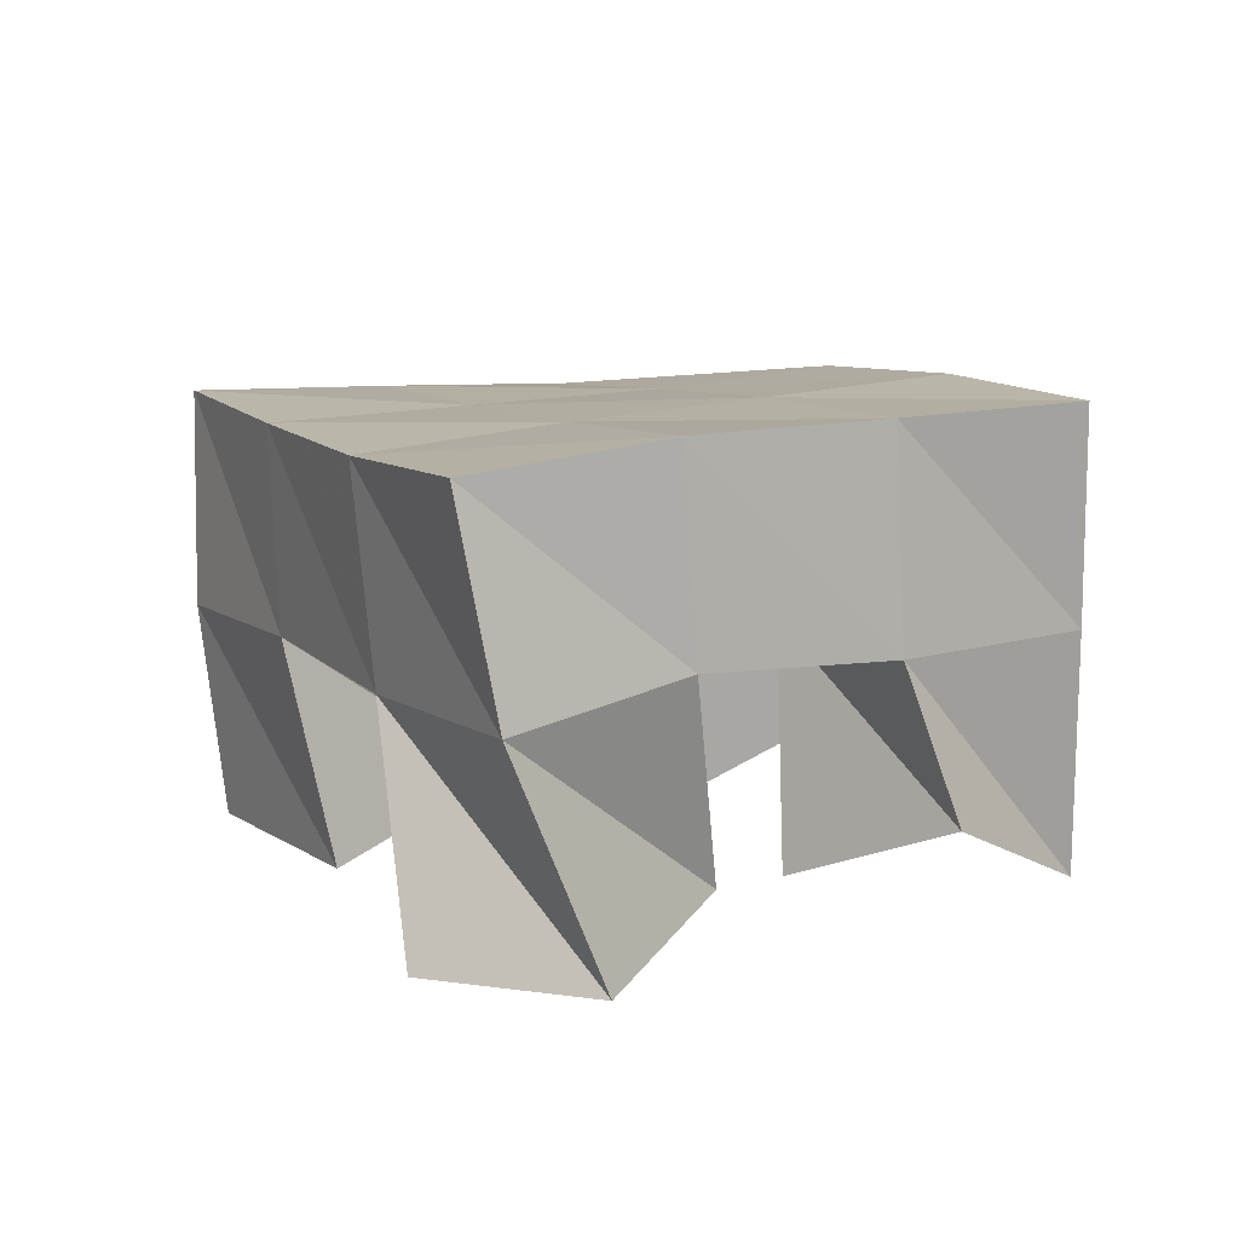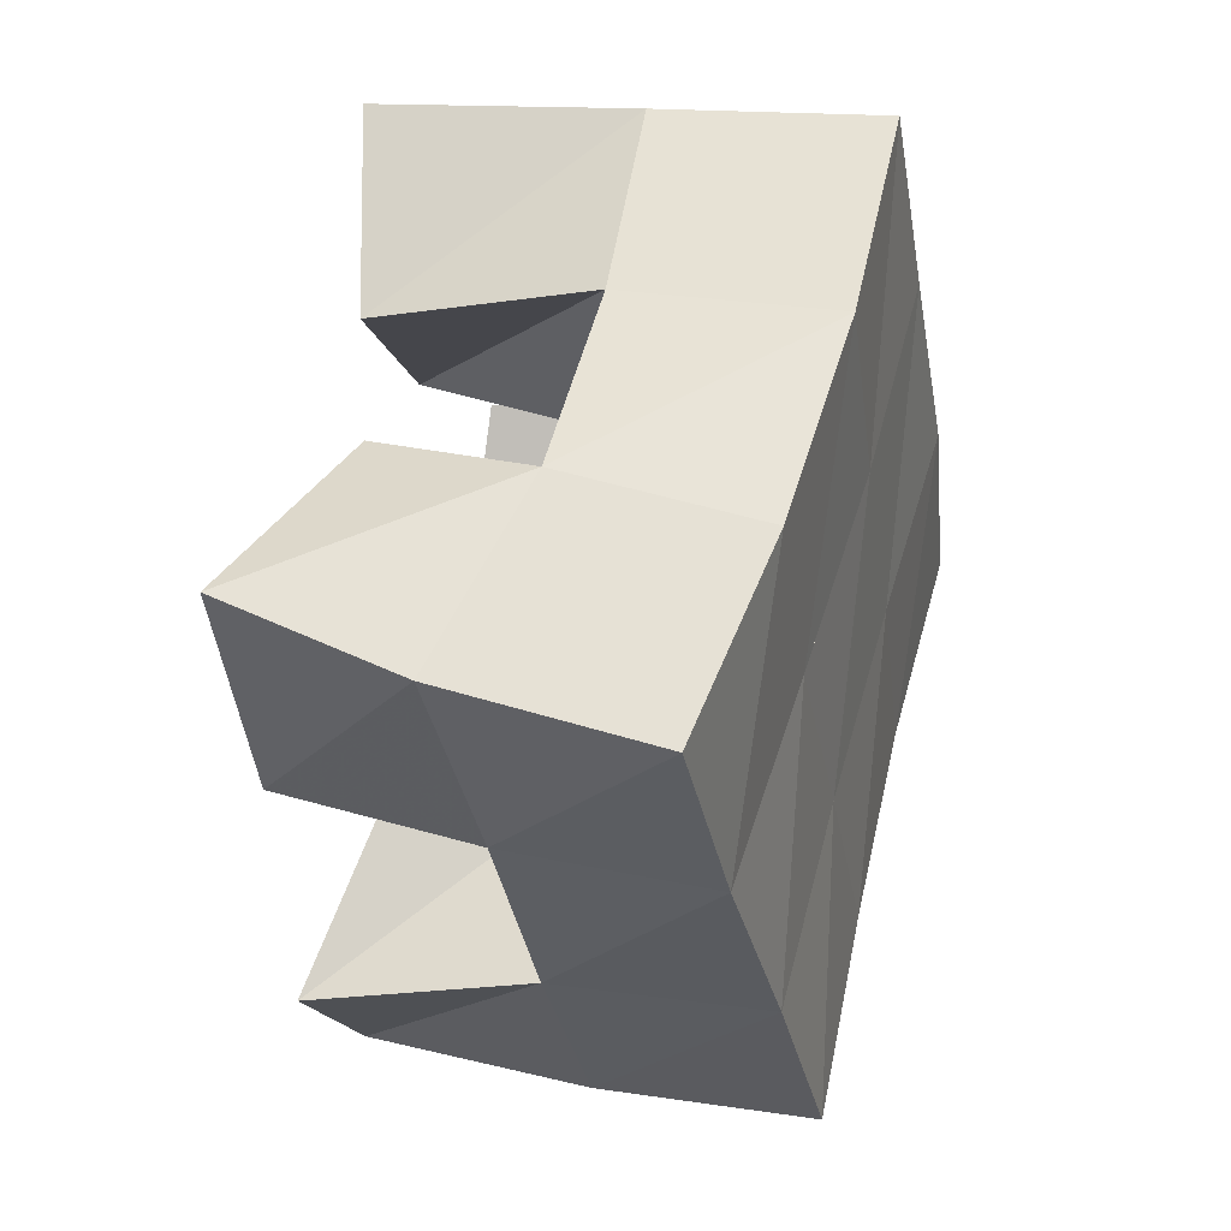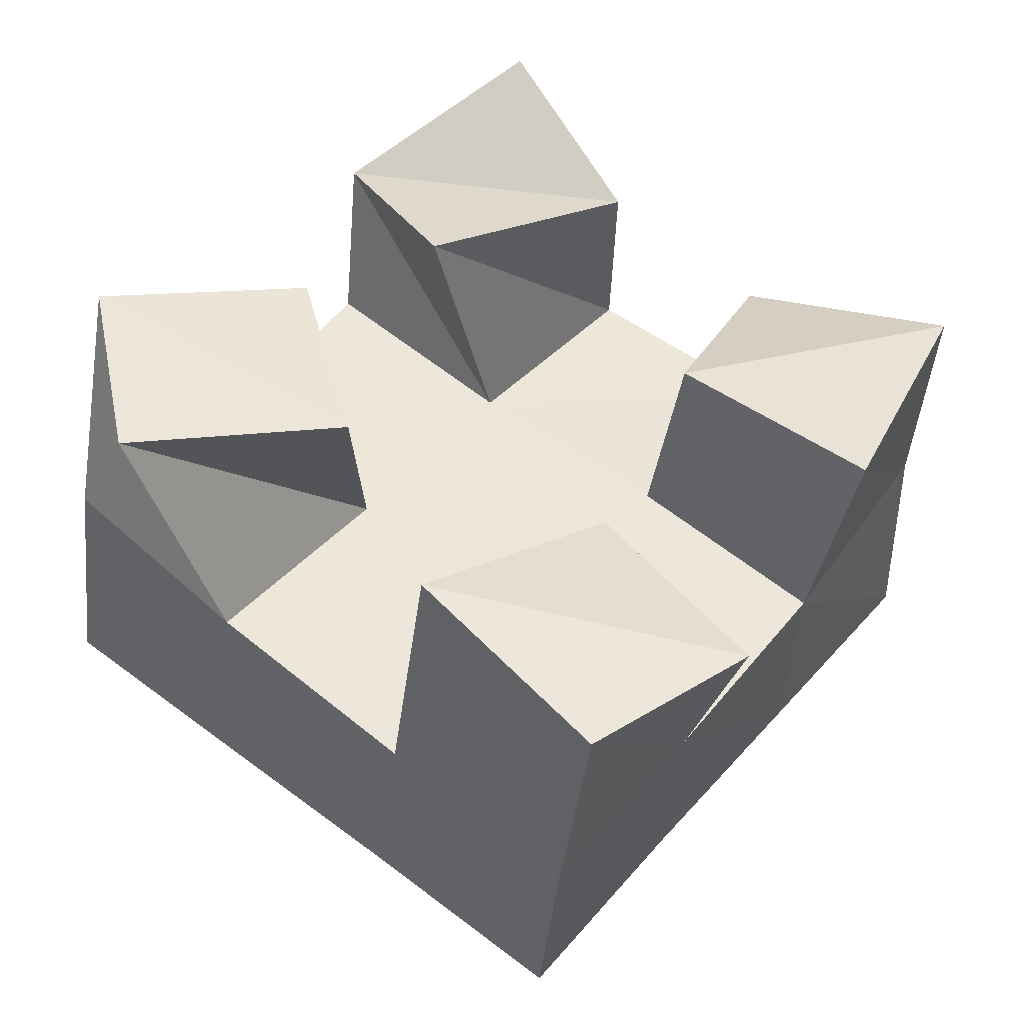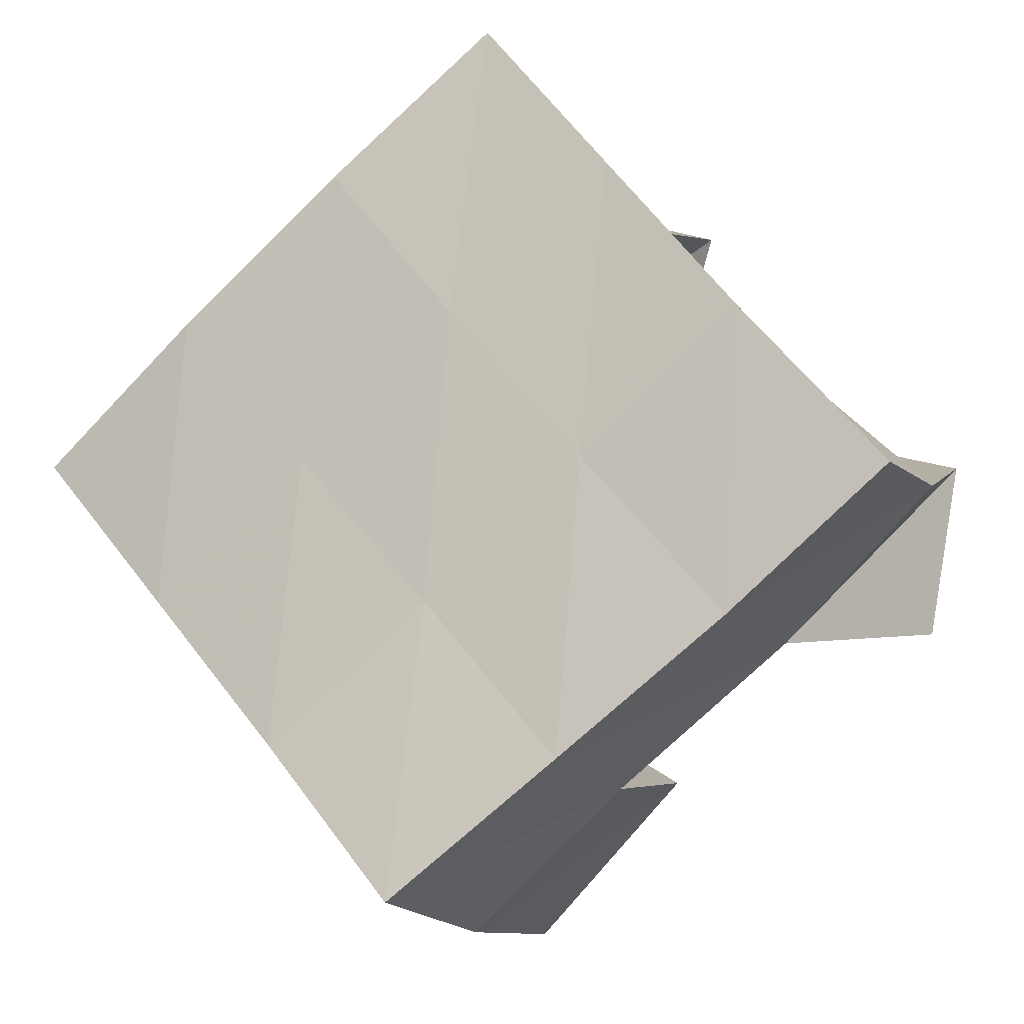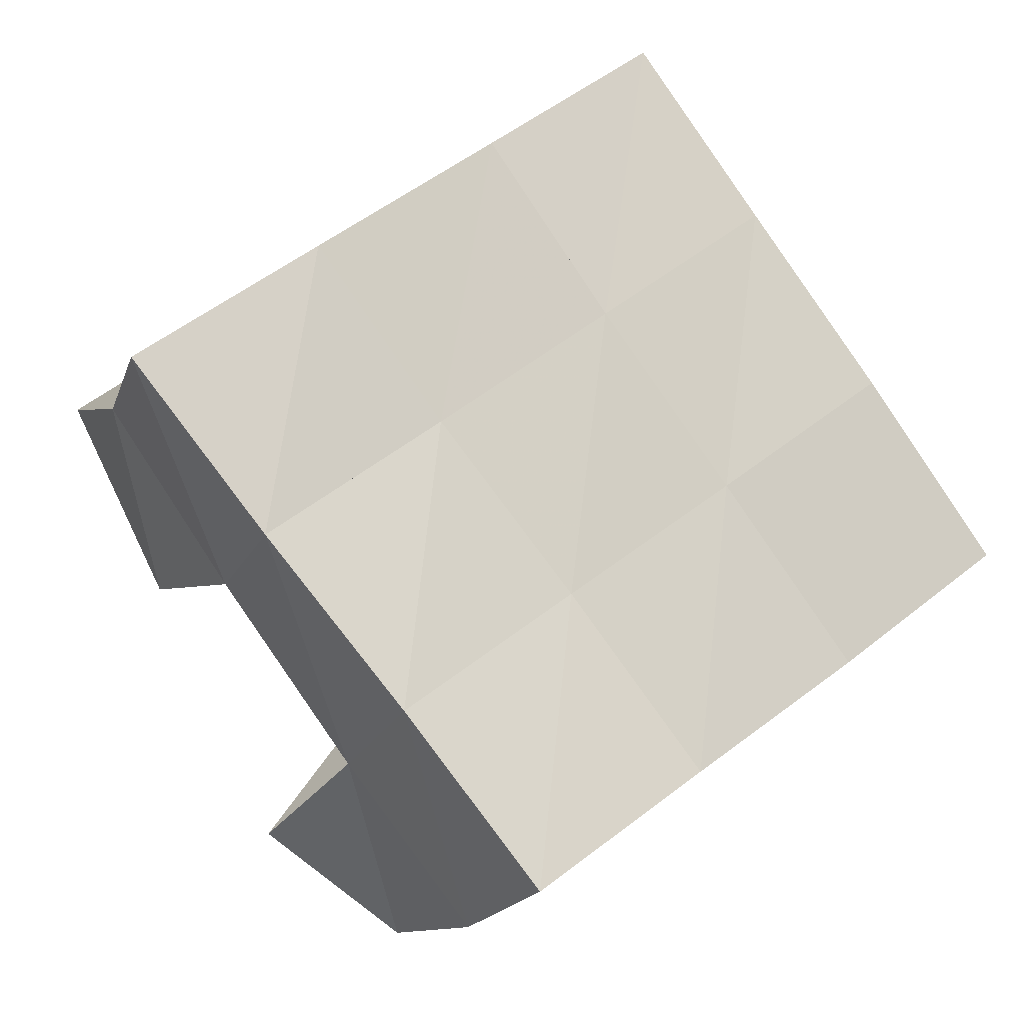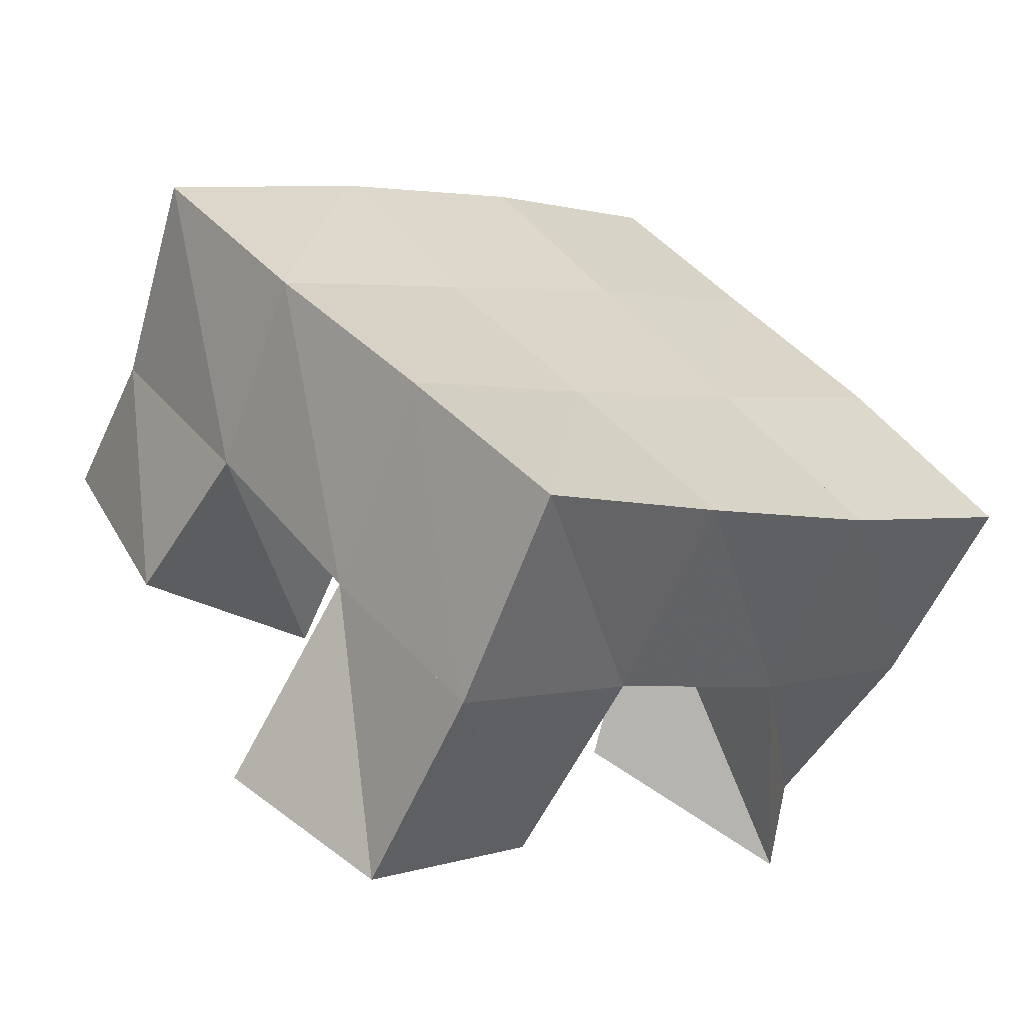
<metadata>
{"format":"obj","ext":"obj","renderer":"f3d","projection":"perspective","resolution":1024,"background":"white","views":[{"elev":12.0,"azim":-80.3,"up":"+Y"},{"elev":17.1,"azim":106.8,"up":"+Z"},{"elev":-35.9,"azim":-5.6,"up":"+Z"},{"elev":-17.0,"azim":-159.1,"up":"+Z"},{"elev":-18.1,"azim":159.8,"up":"+Z"},{"elev":-66.1,"azim":157.7,"up":"+Z"}]}
</metadata>
<code>
v 3.282 0.1 -0.3739
v 3.275 0.1586 -0.3736
v 3.241 0.1215 -0.3971
v 3.241 0.1581 -0.4101
v 3.308 0.1084 -0.4134
v 3.312 0.1613 -0.4036
v 3.261 0.1032 -0.4372
v 3.28 0.158 -0.4411
v 3.303 0.1125 -0.5106
v 3.288 0.1555 -0.5109
v 3.26 0.1 -0.5392
v 3.258 0.1543 -0.5504
v 3.332 0.1 -0.5532
v 3.326 0.1515 -0.545
v 3.297 0.1009 -0.5769
v 3.296 0.1529 -0.5826
v 3.343 0.1228 -0.4292
v 3.351 0.1607 -0.4297
v 3.321 0.1001 -0.4748
v 3.319 0.1524 -0.4726
v 3.388 0.1085 -0.4476
v 3.386 0.1483 -0.4611
v 3.364 0.1088 -0.4937
v 3.357 0.1515 -0.5034
v 3.231 0.1091 -0.448
v 3.212 0.1602 -0.4496
v 3.182 0.1008 -0.462
v 3.179 0.1536 -0.4828
v 3.242 0.1063 -0.492
v 3.249 0.1549 -0.4799
v 3.191 0.1001 -0.5054
v 3.216 0.1523 -0.5176
v 3.271 0.2097 -0.3737
v 3.241 0.209 -0.4127
v 3.311 0.2102 -0.4055
v 3.281 0.2077 -0.4441
v 3.352 0.2068 -0.4371
v 3.321 0.204 -0.4752
v 3.392 0.1993 -0.4673
v 3.36 0.2 -0.5056
v 3.211 0.2086 -0.4527
v 3.249 0.2056 -0.483
v 3.288 0.2034 -0.5131
v 3.328 0.2025 -0.5437
v 3.178 0.2042 -0.4923
v 3.217 0.2021 -0.5225
v 3.257 0.2027 -0.5521
v 3.297 0.2044 -0.5821
f 1 2 4
f 3 1 4
f 2 6 8
f 4 2 8
f 6 5 7
f 8 6 7
f 5 1 3
f 7 5 3
f 8 7 3
f 4 8 3
f 2 1 5
f 6 2 5
f 9 10 12
f 11 9 12
f 10 14 16
f 12 10 16
f 14 13 15
f 16 14 15
f 13 9 11
f 15 13 11
f 16 15 11
f 12 16 11
f 10 9 13
f 14 10 13
f 17 18 20
f 19 17 20
f 18 22 24
f 20 18 24
f 22 21 23
f 24 22 23
f 21 17 19
f 23 21 19
f 24 23 19
f 20 24 19
f 18 17 21
f 22 18 21
f 25 26 28
f 27 25 28
f 26 30 32
f 28 26 32
f 30 29 31
f 32 30 31
f 29 25 27
f 31 29 27
f 32 31 27
f 28 32 27
f 26 25 29
f 30 26 29
f 2 33 34
f 4 2 34
f 33 35 36
f 34 33 36
f 35 6 8
f 36 35 8
f 6 2 4
f 8 6 4
f 36 8 4
f 34 36 4
f 33 2 6
f 35 33 6
f 6 35 36
f 8 6 36
f 35 37 38
f 36 35 38
f 37 18 20
f 38 37 20
f 18 6 8
f 20 18 8
f 38 20 8
f 36 38 8
f 35 6 18
f 37 35 18
f 18 37 38
f 20 18 38
f 37 39 40
f 38 37 40
f 39 22 24
f 40 39 24
f 22 18 20
f 24 22 20
f 40 24 20
f 38 40 20
f 37 18 22
f 39 37 22
f 4 34 41
f 26 4 41
f 34 36 42
f 41 34 42
f 36 8 30
f 42 36 30
f 8 4 26
f 30 8 26
f 42 30 26
f 41 42 26
f 34 4 8
f 36 34 8
f 8 36 42
f 30 8 42
f 36 38 43
f 42 36 43
f 38 20 10
f 43 38 10
f 20 8 30
f 10 20 30
f 43 10 30
f 42 43 30
f 36 8 20
f 38 36 20
f 20 38 43
f 10 20 43
f 38 40 44
f 43 38 44
f 40 24 14
f 44 40 14
f 24 20 10
f 14 24 10
f 44 14 10
f 43 44 10
f 38 20 24
f 40 38 24
f 26 41 45
f 28 26 45
f 41 42 46
f 45 41 46
f 42 30 32
f 46 42 32
f 30 26 28
f 32 30 28
f 46 32 28
f 45 46 28
f 41 26 30
f 42 41 30
f 30 42 46
f 32 30 46
f 42 43 47
f 46 42 47
f 43 10 12
f 47 43 12
f 10 30 32
f 12 10 32
f 47 12 32
f 46 47 32
f 42 30 10
f 43 42 10
f 10 43 47
f 12 10 47
f 43 44 48
f 47 43 48
f 44 14 16
f 48 44 16
f 14 10 12
f 16 14 12
f 48 16 12
f 47 48 12
f 43 10 14
f 44 43 14

</code>
